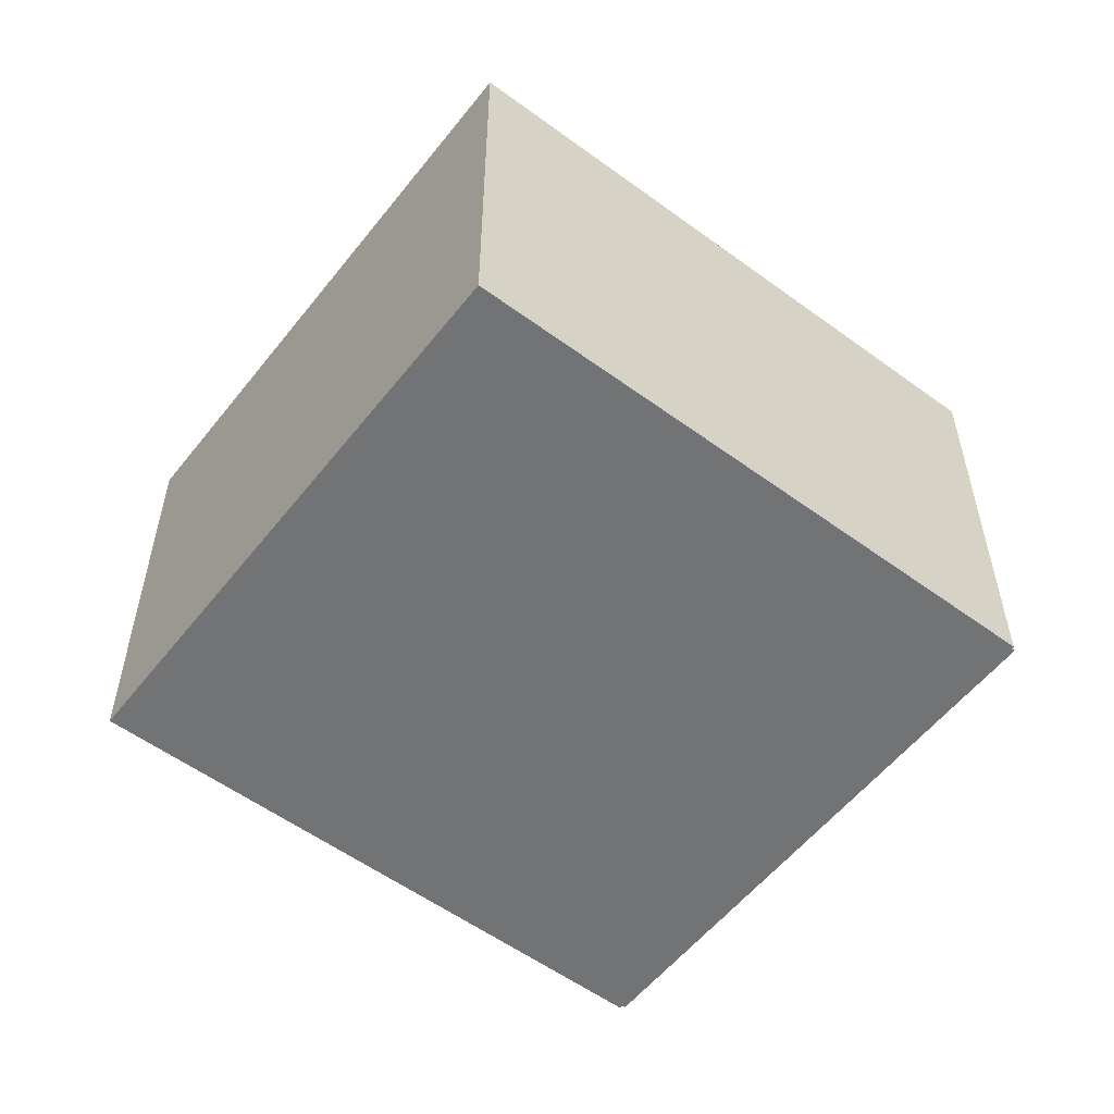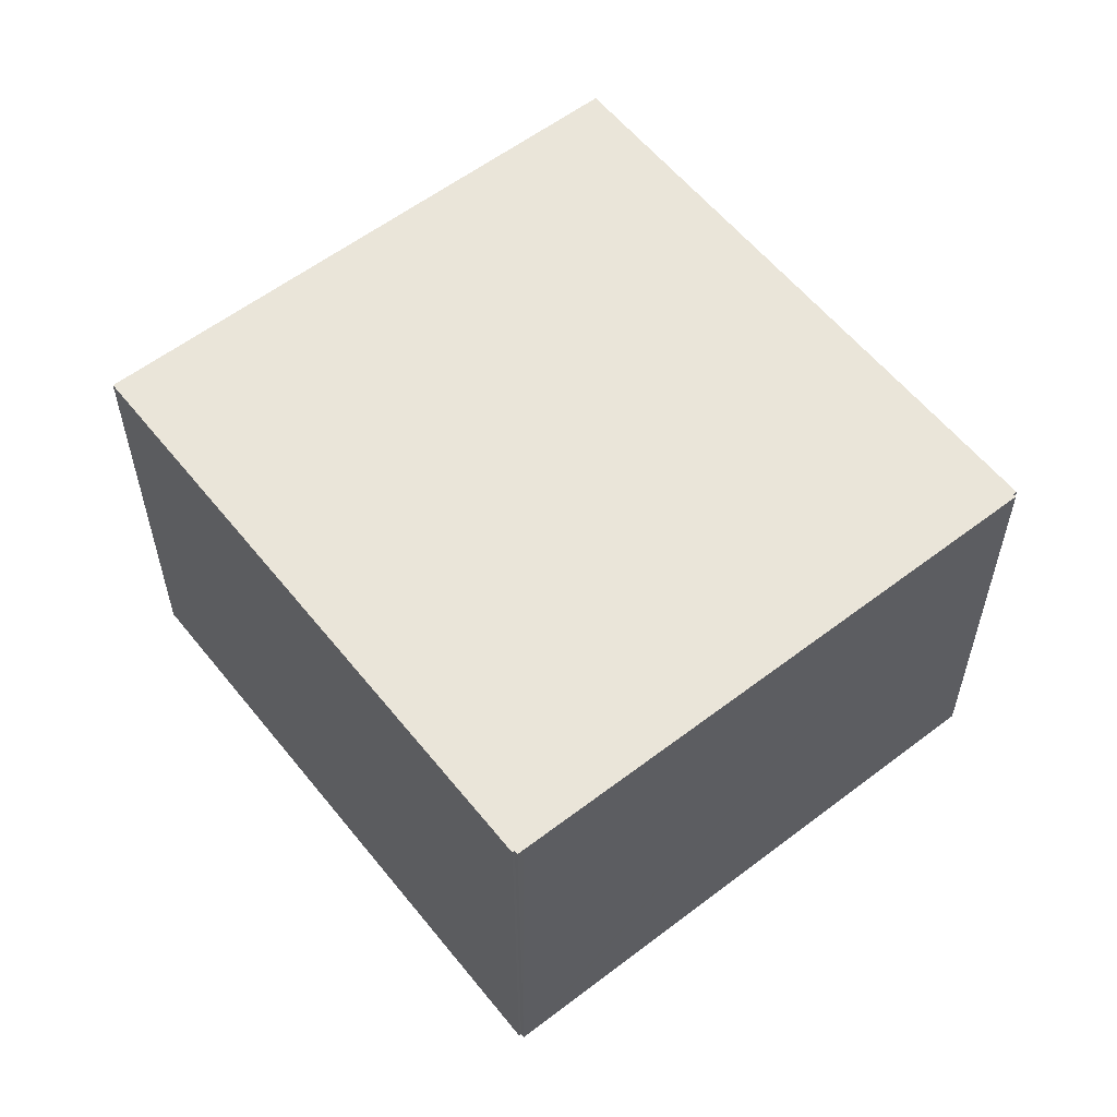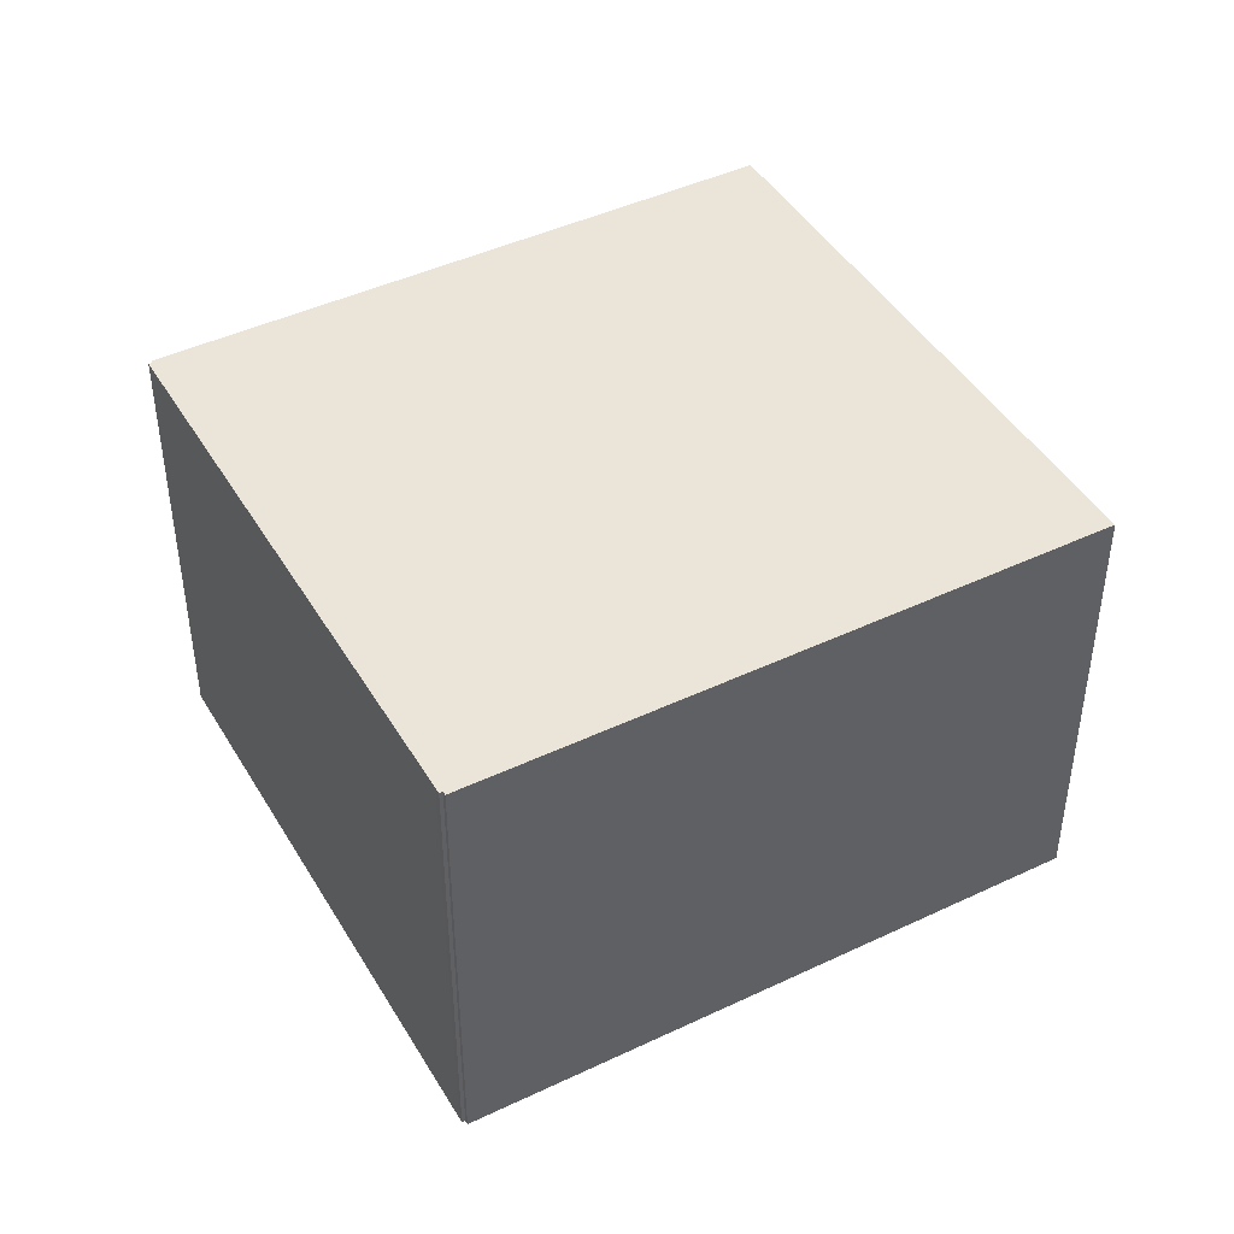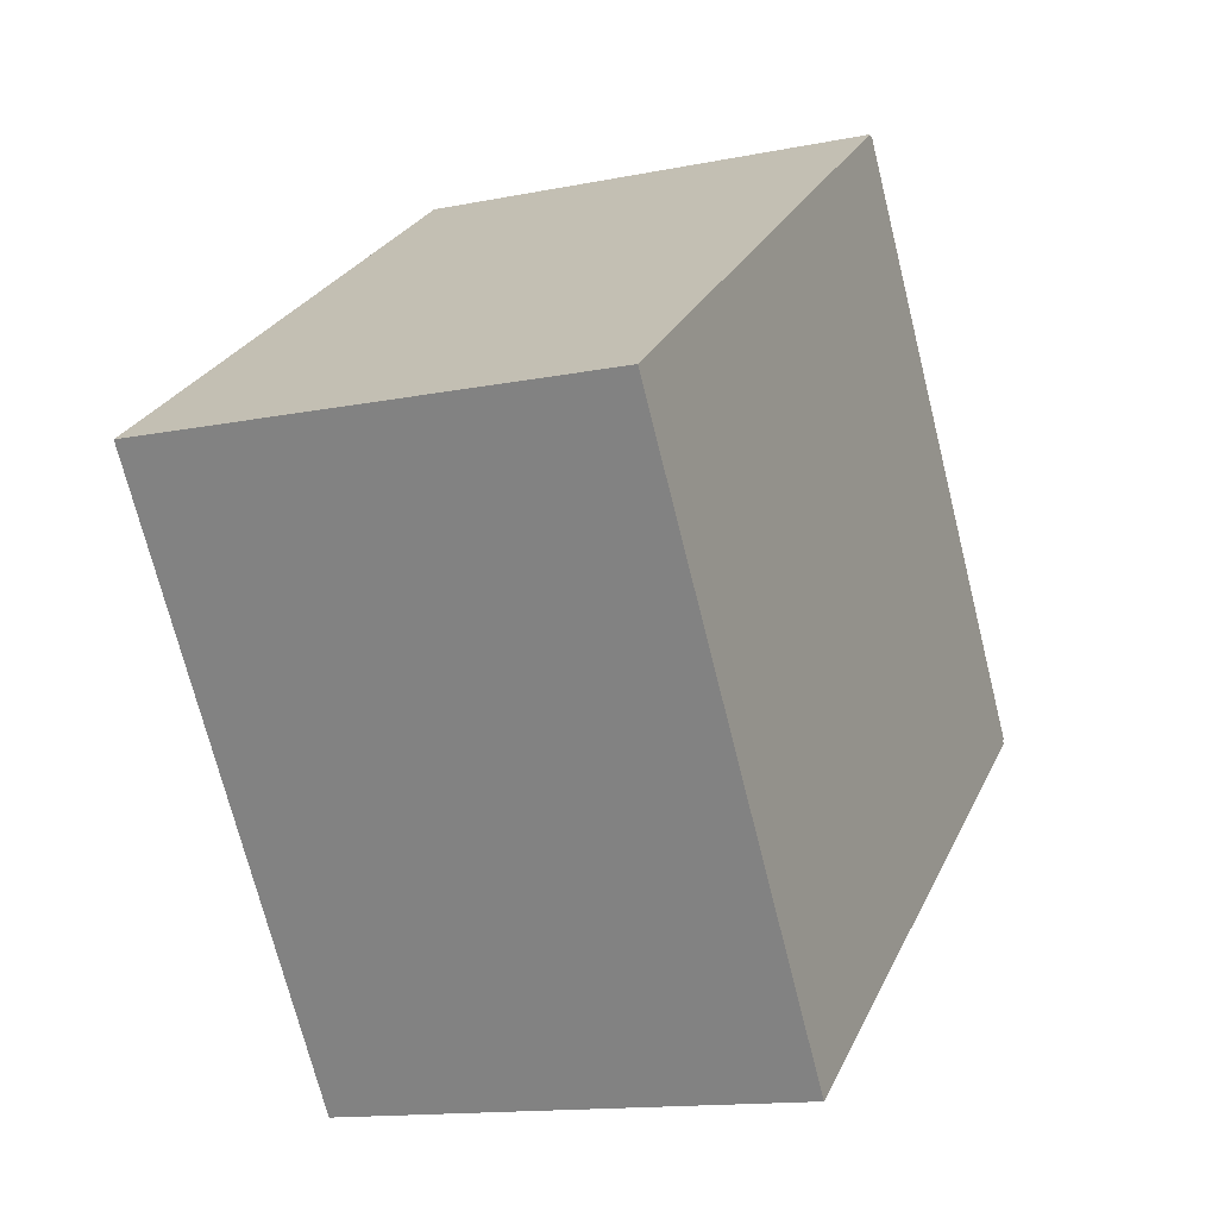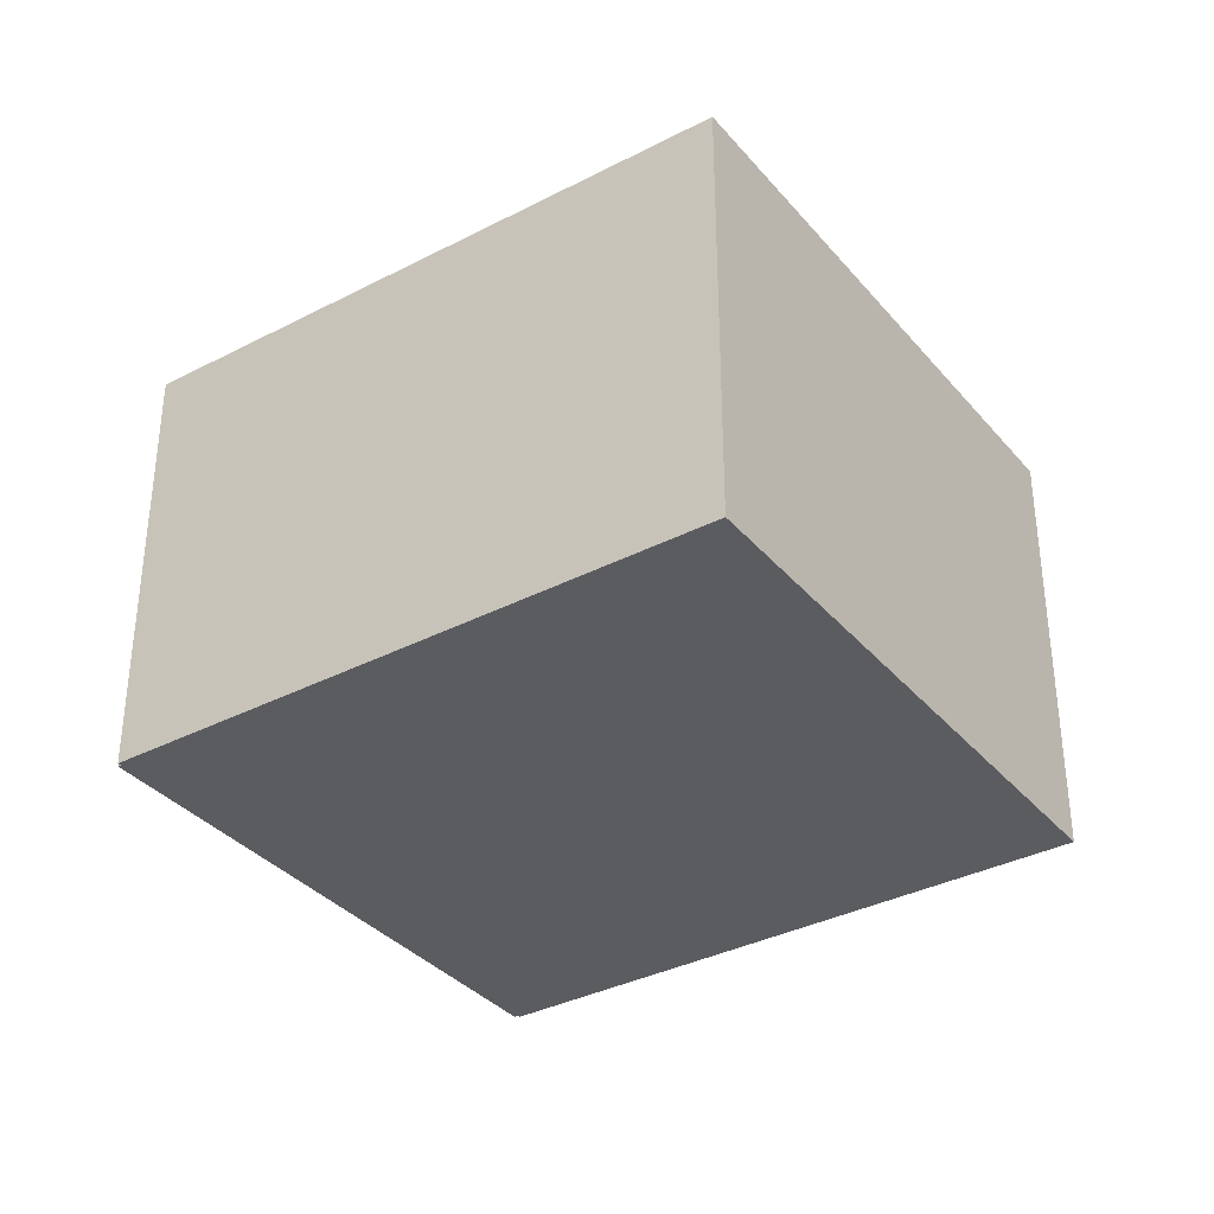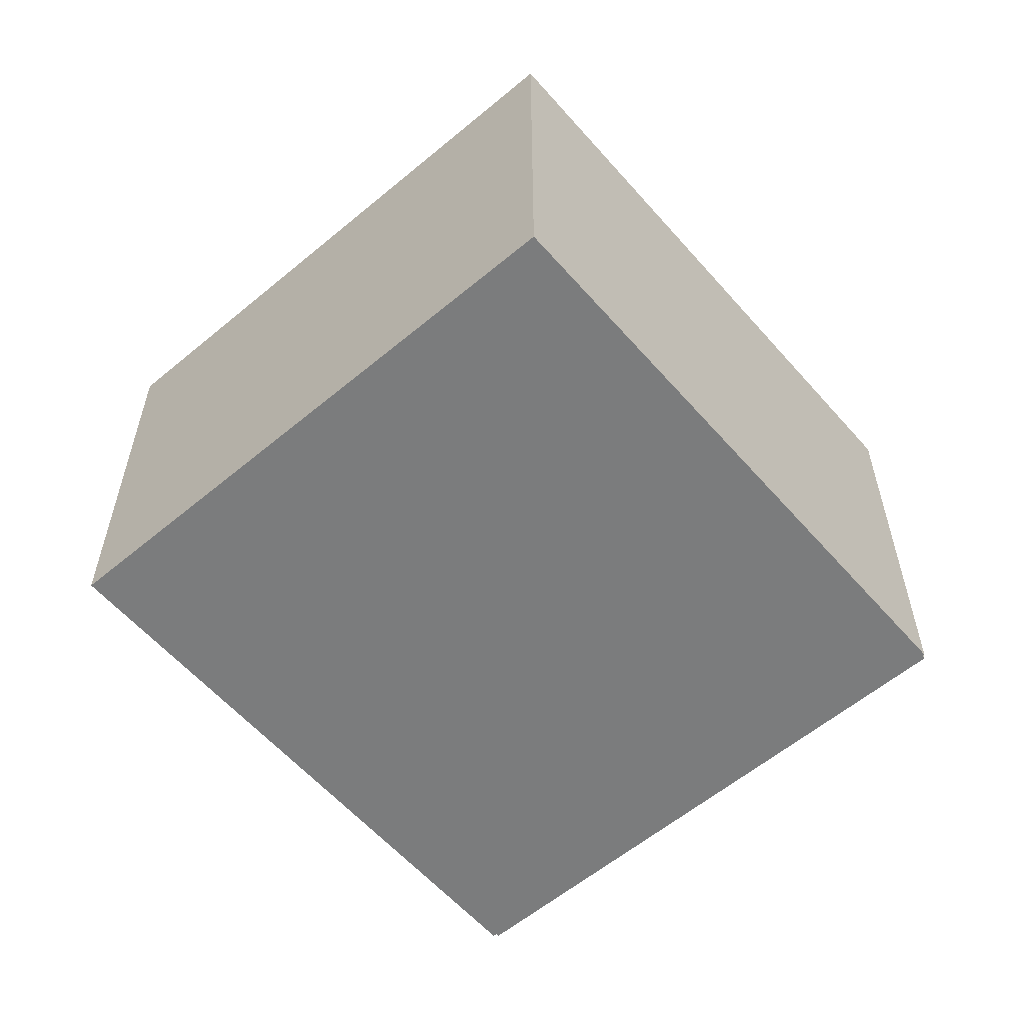
<metadata>
{"format":"obj","ext":"obj","renderer":"f3d","projection":"perspective","resolution":1024,"background":"white","views":[{"elev":-55.7,"azim":-73.5,"up":"+Y"},{"elev":58.0,"azim":15.8,"up":"+Y"},{"elev":44.5,"azim":115.2,"up":"+Y"},{"elev":-13.8,"azim":-65.7,"up":"+Z"},{"elev":-35.3,"azim":178.6,"up":"+Y"},{"elev":-58.6,"azim":-85.1,"up":"+Y"}]}
</metadata>
<code>
v  0 10.29 6.301e-16
v  12.58 10.29 -8.444
v  8.328 10.29 -11.52
v  15.08 10.29 -6.64
v  20.47 10.29 -2.739
v  1.691 10.29 1.224
v  20.41 10.29 -2.659
v  20.48 10.29 -2.612
v  20.4 10.29 -2.496
v  12.35 10.29 8.652
v  3.42 10.29 2.475
v  9.383 10.29 6.792
v  11.12 10.29 8.048
v  12.17 10.29 8.731
v  12.13 10.29 8.783
v  12.25 10.29 8.787
v  12.13 -5.378e-16 8.783
v  12.17 -5.346e-16 8.731
v  12.25 -5.38e-16 8.787
v  12.35 -5.298e-16 8.652
v  20.4 1.528e-16 -2.496
v  20.48 1.599e-16 -2.612
v  20.41 1.628e-16 -2.659
v  20.47 1.677e-16 -2.739
v  0 0 0
v  1.691 -7.495e-17 1.224
v  3.42 -1.515e-16 2.475
v  9.383 -4.159e-16 6.792
v  11.12 -4.928e-16 8.048
v  15.08 4.066e-16 -6.64
v  8.328 7.053e-16 -11.52
v  12.58 5.17e-16 -8.444
g defaultobject
f 1 2 3
f 2 1 4
f 4 1 5
f 5 1 6
f 5 6 7
f 7 6 8
f 8 6 9
f 9 6 10
f 10 6 11
f 10 11 12
f 10 12 13
f 10 13 14
f 14 13 15
f 16 10 14
f 17 14 15
f 14 17 18
f 19 10 16
f 10 19 9
f 9 19 20
f 9 20 21
f 9 21 8
f 8 21 22
f 23 5 7
f 5 23 24
f 18 16 14
f 16 18 19
f 25 6 1
f 6 25 11
f 11 25 12
f 12 25 26
f 12 26 27
f 12 27 13
f 13 27 28
f 13 28 15
f 15 28 29
f 15 29 17
f 22 7 8
f 7 22 23
f 24 4 5
f 4 24 2
f 2 24 3
f 3 24 30
f 3 30 31
f 31 30 32
f 31 1 3
f 1 31 25
f 20 18 21
f 18 20 19
f 32 25 31
f 25 32 26
f 26 32 27
f 27 32 28
f 28 32 30
f 28 30 24
f 28 24 29
f 29 24 23
f 29 23 18
f 29 18 17
f 18 23 22
f 18 22 21

</code>
